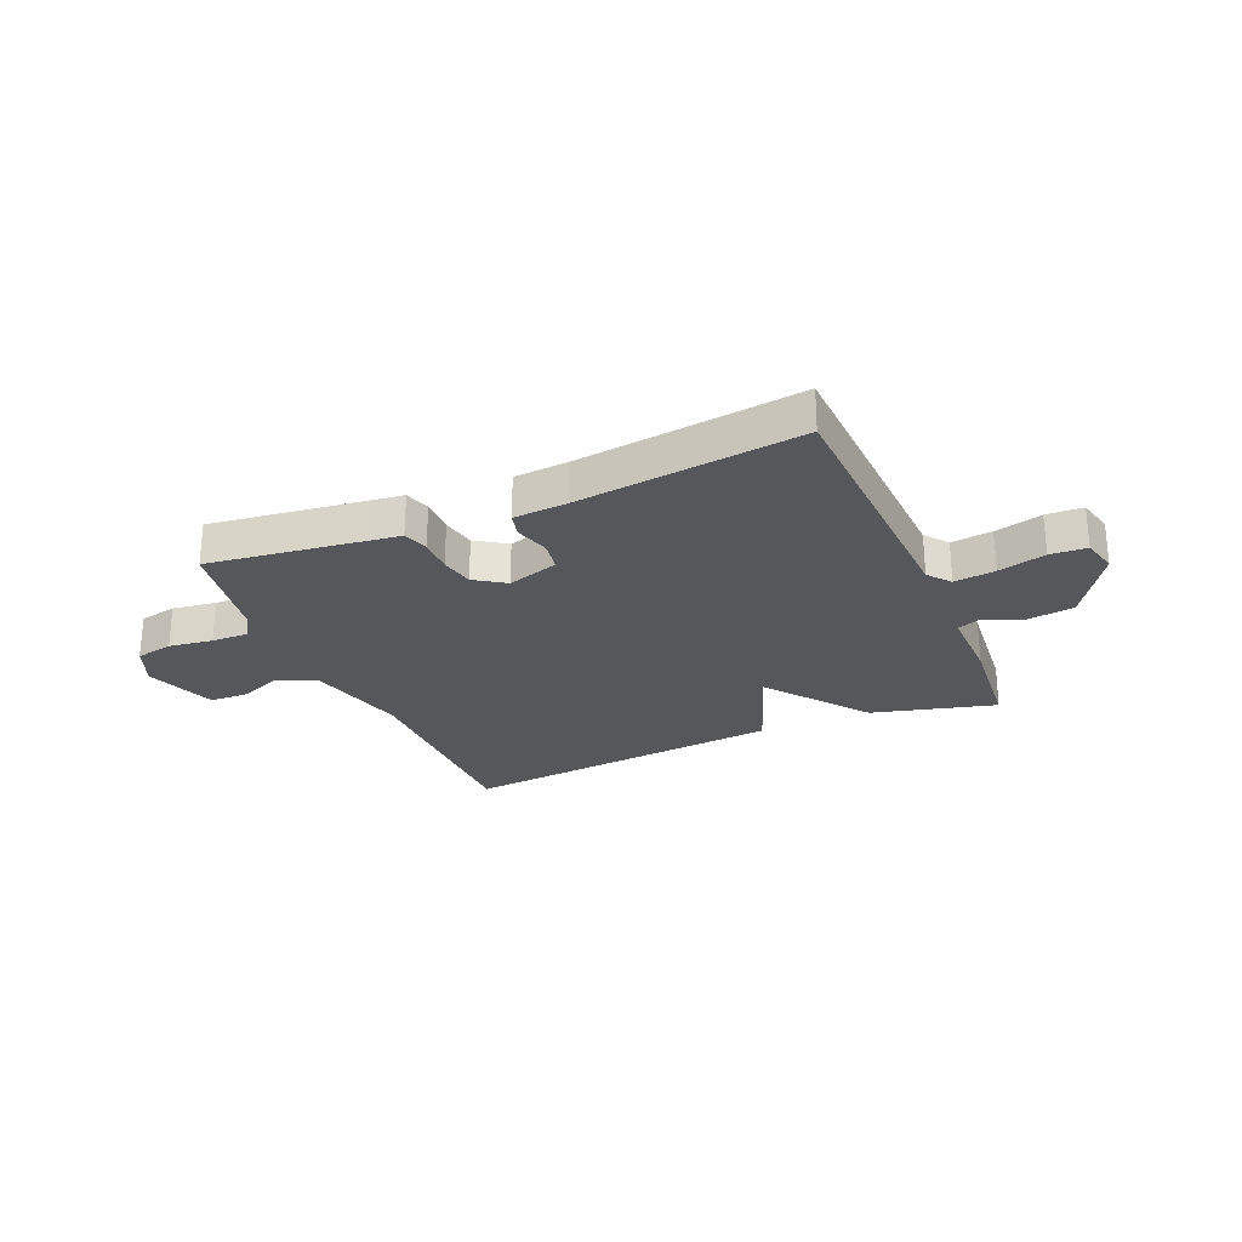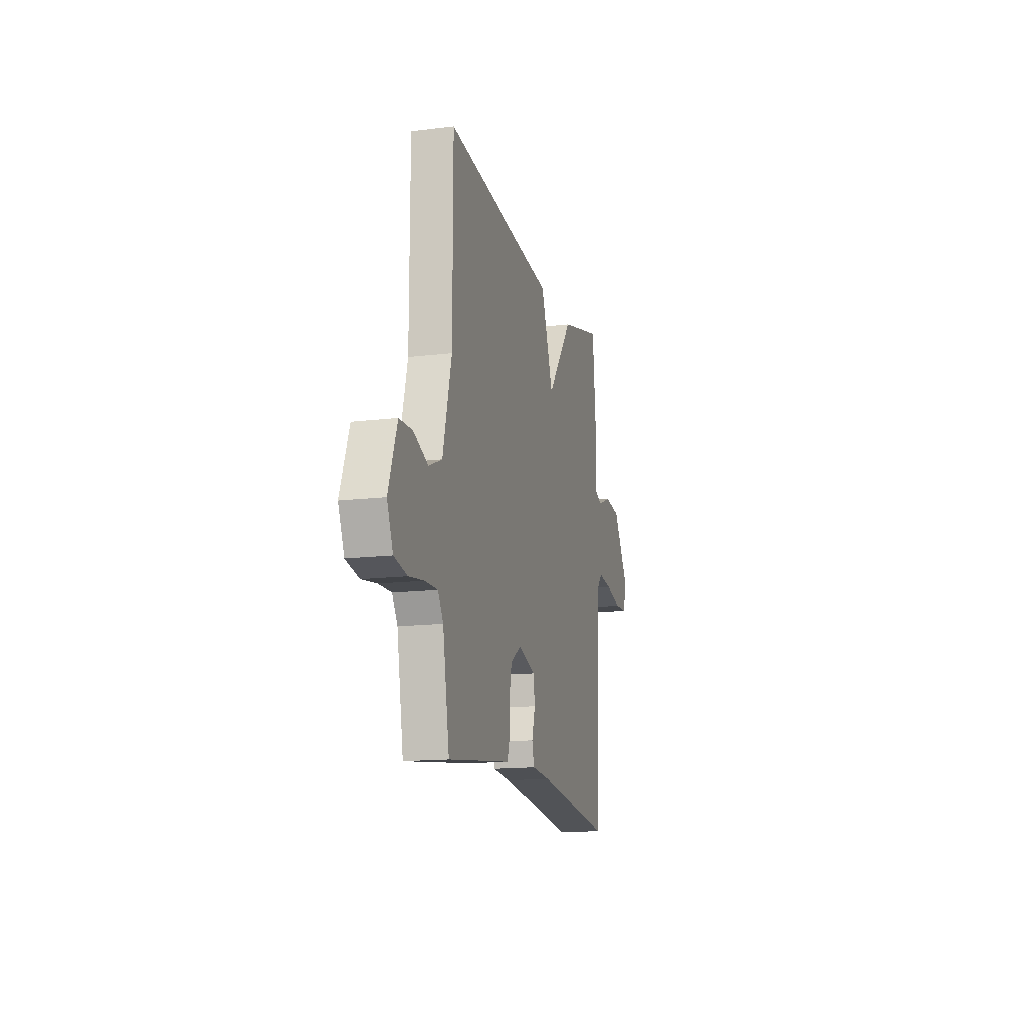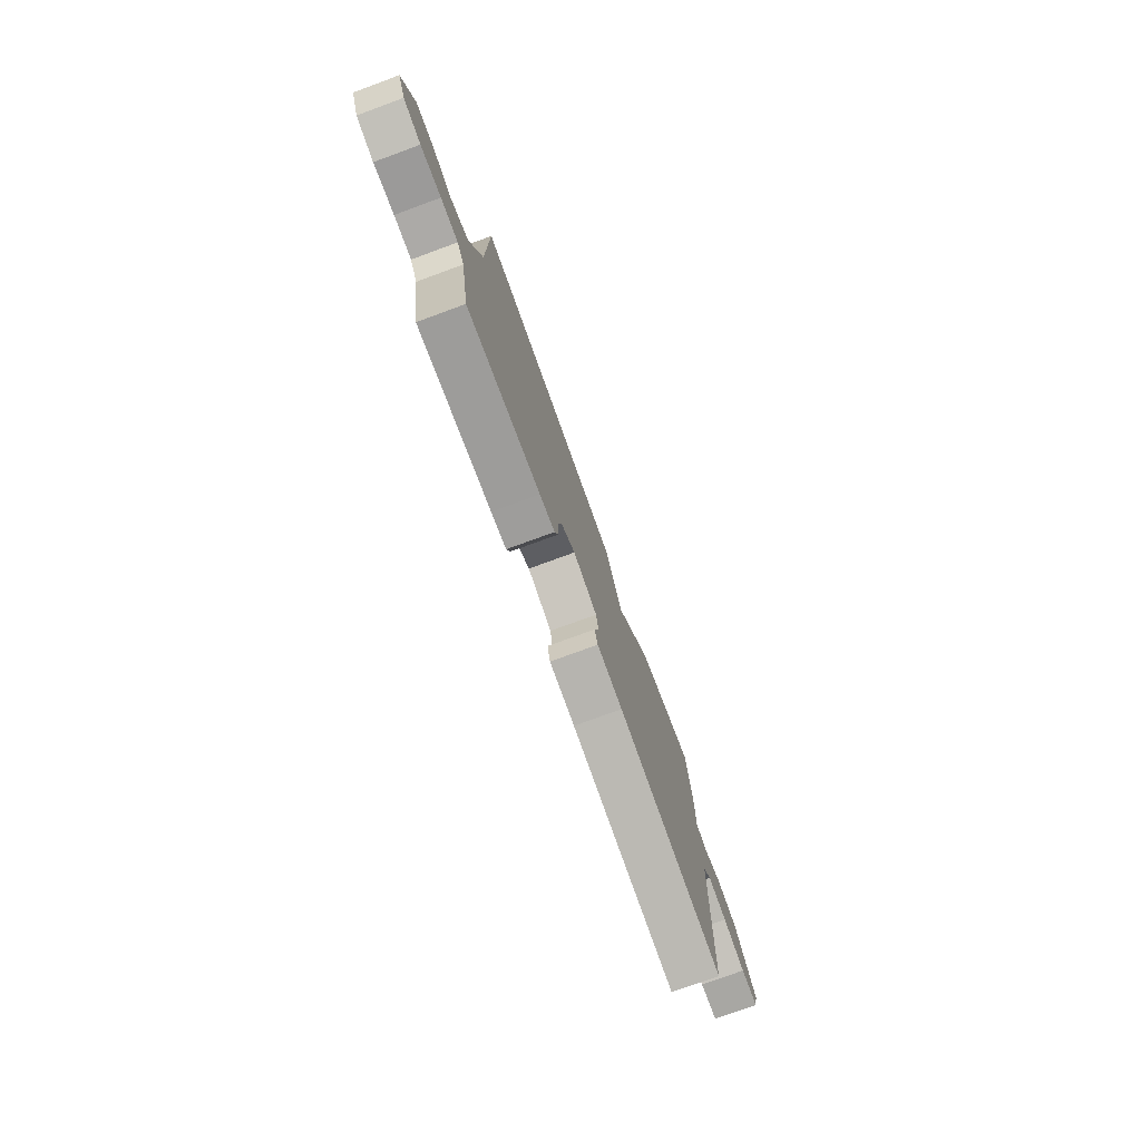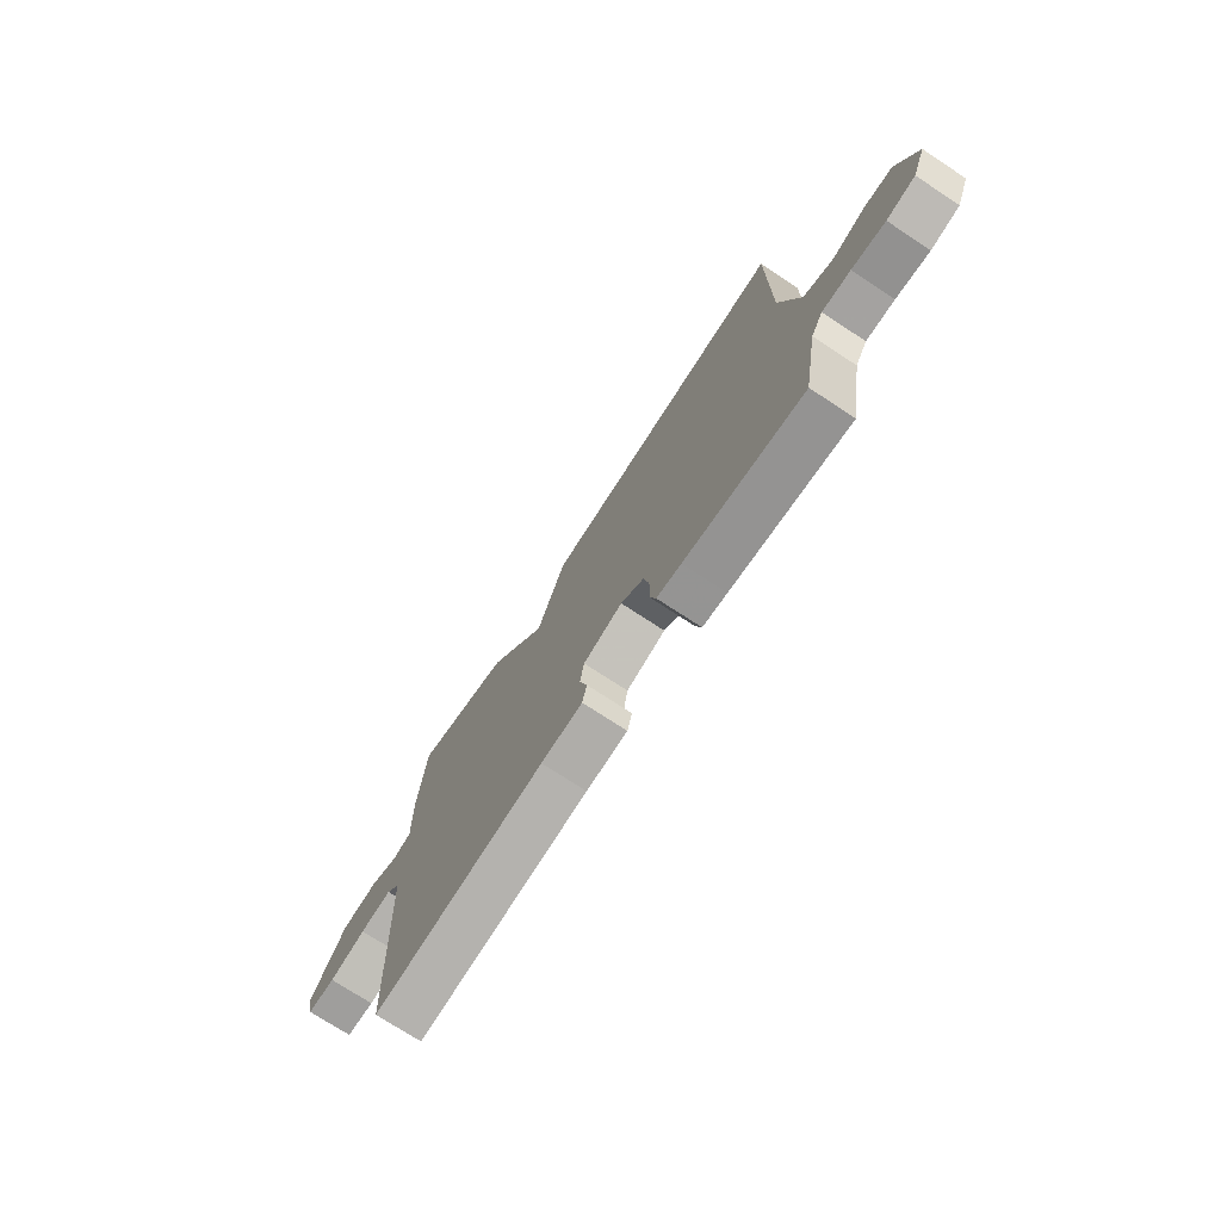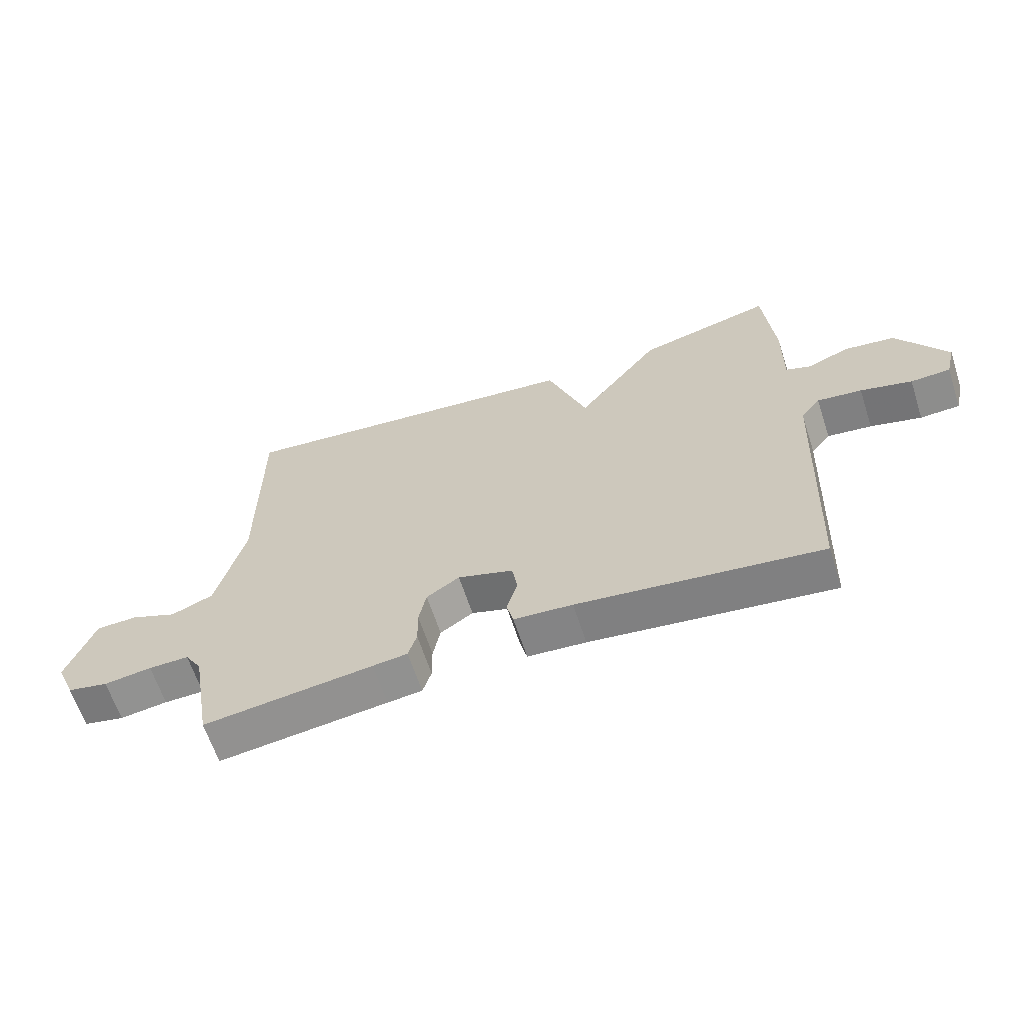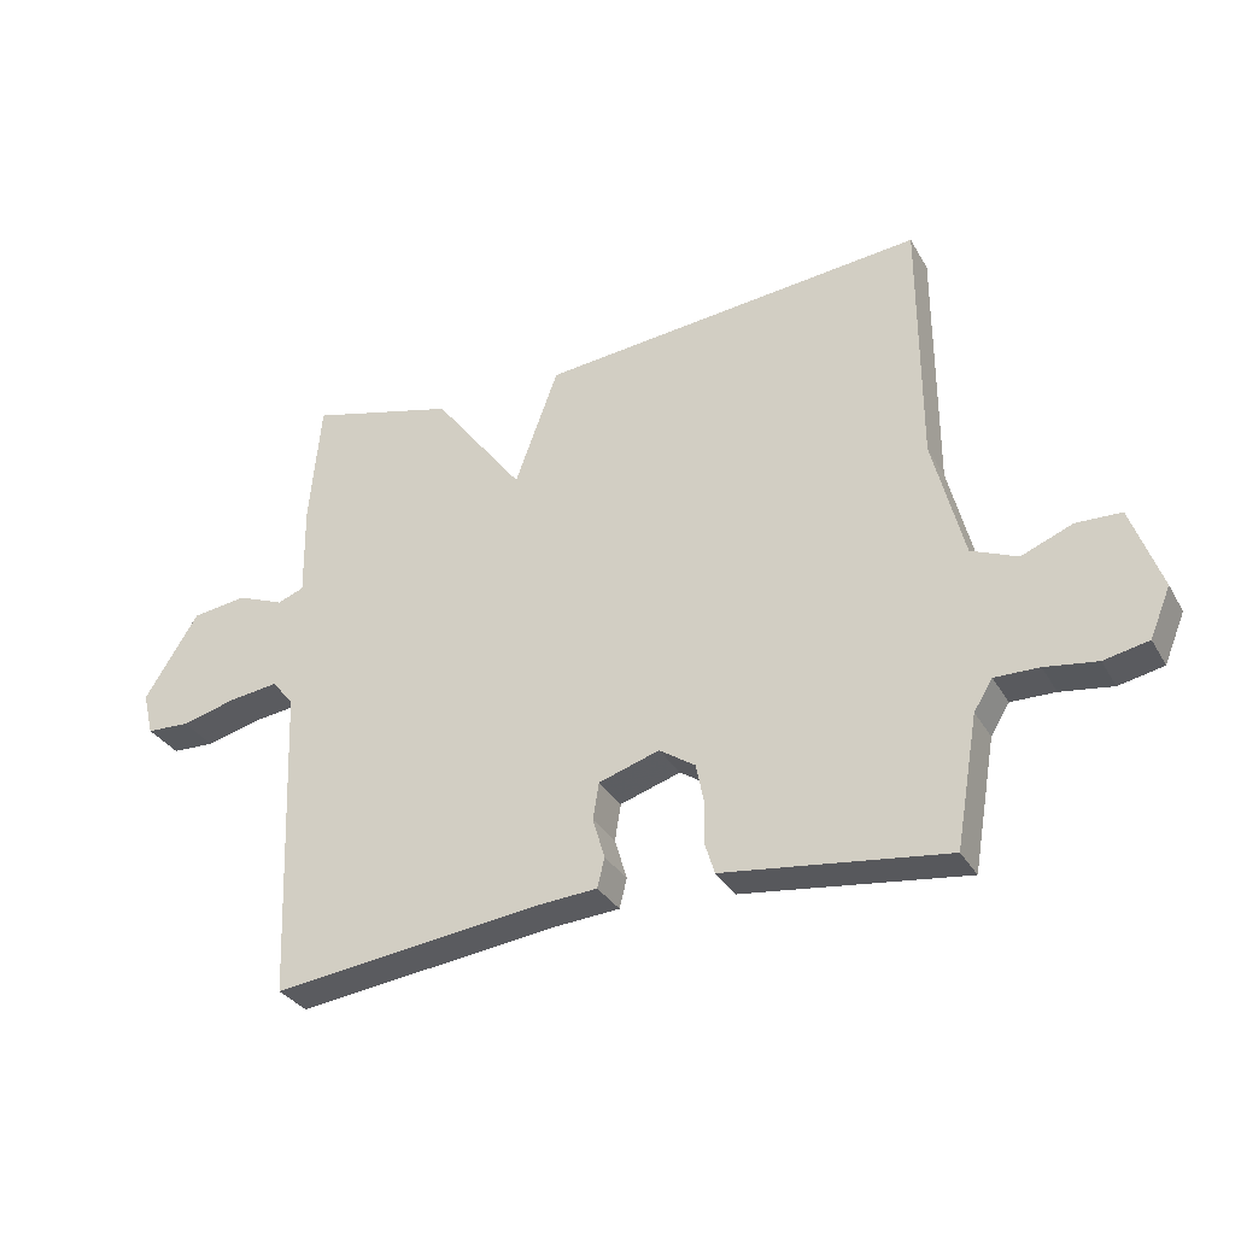
<metadata>
{"format":"obj","ext":"obj","renderer":"f3d","projection":"perspective","resolution":1024,"background":"white","views":[{"elev":-26.4,"azim":-156.9,"up":"+Y"},{"elev":-14.8,"azim":104.8,"up":"+Z"},{"elev":-76.8,"azim":110.1,"up":"+Z"},{"elev":-73.5,"azim":56.7,"up":"+Z"},{"elev":-63.4,"azim":-162.0,"up":"+Z"},{"elev":-32.0,"azim":25.5,"up":"+Z"}]}
</metadata>
<code>
v -0.5 0.07 -0.5
v -0.519 0.07 -0.028
v -0.551 0.07 0.012
v -0.624 0.07 0.003
v -0.708 0.07 -0.019
v -0.773 0.07 -0.016
v -0.789 0.07 0.048
v -0.708 0.07 0.176
v -0.625 0.07 0.187
v -0.555 0.07 0.159
v -0.515 0.07 0.174
v -0.517 0.07 0.311
v -0.5 0.07 0.5
v -0.28 0.07 0.443
v -0.145 0.07 0.266
v -0.08 0.07 0.443
v 0.5 0.07 0.5
v 0.5 0.07 0.123
v 0.546 0.07 -0.059
v 0.615 0.07 -0.088
v 0.691 0.07 -0.057
v 0.759 0.07 -0.059
v 0.804 0.07 -0.185
v 0.773 0.07 -0.259
v 0.706 0.07 -0.273
v 0.628 0.07 -0.262
v 0.562 0.07 -0.261
v 0.534 0.07 -0.306
v 0.5 0.07 -0.5
v 0.223 0.07 -0.465
v 0.166 0.07 -0.458
v 0.152 0.07 -0.413
v 0.153 0.07 -0.351
v 0.141 0.07 -0.291
v 0.087 0.07 -0.255
v -0.004 0.07 -0.284
v -0.013 0.07 -0.339
v 0.005 0.07 -0.4
v -0.006 0.07 -0.444
v -0.102 0.07 -0.451
v -0.5 0 -0.5
v -0.519 0 -0.028
v -0.551 0 0.012
v -0.624 0 0.003
v -0.708 0 -0.019
v -0.773 0 -0.016
v -0.789 0 0.048
v -0.708 0 0.176
v -0.625 0 0.187
v -0.555 0 0.159
v -0.515 0 0.174
v -0.517 0 0.311
v -0.5 0 0.5
v -0.28 0 0.443
v -0.145 0 0.266
v -0.08 0 0.443
v 0.5 0 0.5
v 0.5 0 0.123
v 0.546 0 -0.059
v 0.615 0 -0.088
v 0.691 0 -0.057
v 0.759 0 -0.059
v 0.804 0 -0.185
v 0.773 0 -0.259
v 0.706 0 -0.273
v 0.628 0 -0.262
v 0.562 0 -0.261
v 0.534 0 -0.306
v 0.5 0 -0.5
v 0.223 0 -0.465
v 0.166 0 -0.458
v 0.152 0 -0.413
v 0.153 0 -0.351
v 0.141 0 -0.291
v 0.087 0 -0.255
v -0.004 0 -0.284
v -0.013 0 -0.339
v 0.005 0 -0.4
v -0.006 0 -0.444
v -0.102 0 -0.451
f 37 38 39 40
f 40 1 2
f 37 40 2
f 36 37 2
f 35 36 2 3
f 30 31 32 33
f 30 33 34
f 29 30 34
f 28 29 34
f 27 28 34 35
f 24 25 26
f 23 24 26
f 22 23 26
f 21 22 26
f 20 21 26
f 19 20 26 27
f 27 35 3
f 19 27 3
f 18 19 3
f 15 16 17 18
f 13 14 15
f 12 13 15
f 11 12 15
f 15 18 3
f 11 15 3
f 10 11 3
f 8 9 10
f 7 8 10
f 6 7 10
f 5 6 10
f 4 5 10
f 3 4 10
f 80 79 78 77
f 42 41 80
f 42 80 77
f 42 77 76
f 43 42 76 75
f 73 72 71 70
f 74 73 70
f 74 70 69
f 74 69 68
f 75 74 68 67
f 66 65 64
f 66 64 63
f 66 63 62
f 66 62 61
f 66 61 60
f 67 66 60 59
f 43 75 67
f 43 67 59
f 43 59 58
f 58 57 56 55
f 55 54 53
f 55 53 52
f 55 52 51
f 43 58 55
f 43 55 51
f 43 51 50
f 50 49 48
f 50 48 47
f 50 47 46
f 50 46 45
f 50 45 44
f 50 44 43
f 1 41 42 2
f 2 42 43 3
f 3 43 44 4
f 4 44 45 5
f 5 45 46 6
f 6 46 47 7
f 7 47 48 8
f 8 48 49 9
f 9 49 50 10
f 10 50 51 11
f 11 51 52 12
f 12 52 53 13
f 13 53 54 14
f 14 54 55 15
f 15 55 56 16
f 16 56 57 17
f 17 57 58 18
f 18 58 59 19
f 19 59 60 20
f 20 60 61 21
f 21 61 62 22
f 22 62 63 23
f 23 63 64 24
f 24 64 65 25
f 25 65 66 26
f 26 66 67 27
f 27 67 68 28
f 28 68 69 29
f 29 69 70 30
f 30 70 71 31
f 31 71 72 32
f 32 72 73 33
f 33 73 74 34
f 34 74 75 35
f 35 75 76 36
f 36 76 77 37
f 37 77 78 38
f 38 78 79 39
f 39 79 80 40
f 40 80 41 1

</code>
